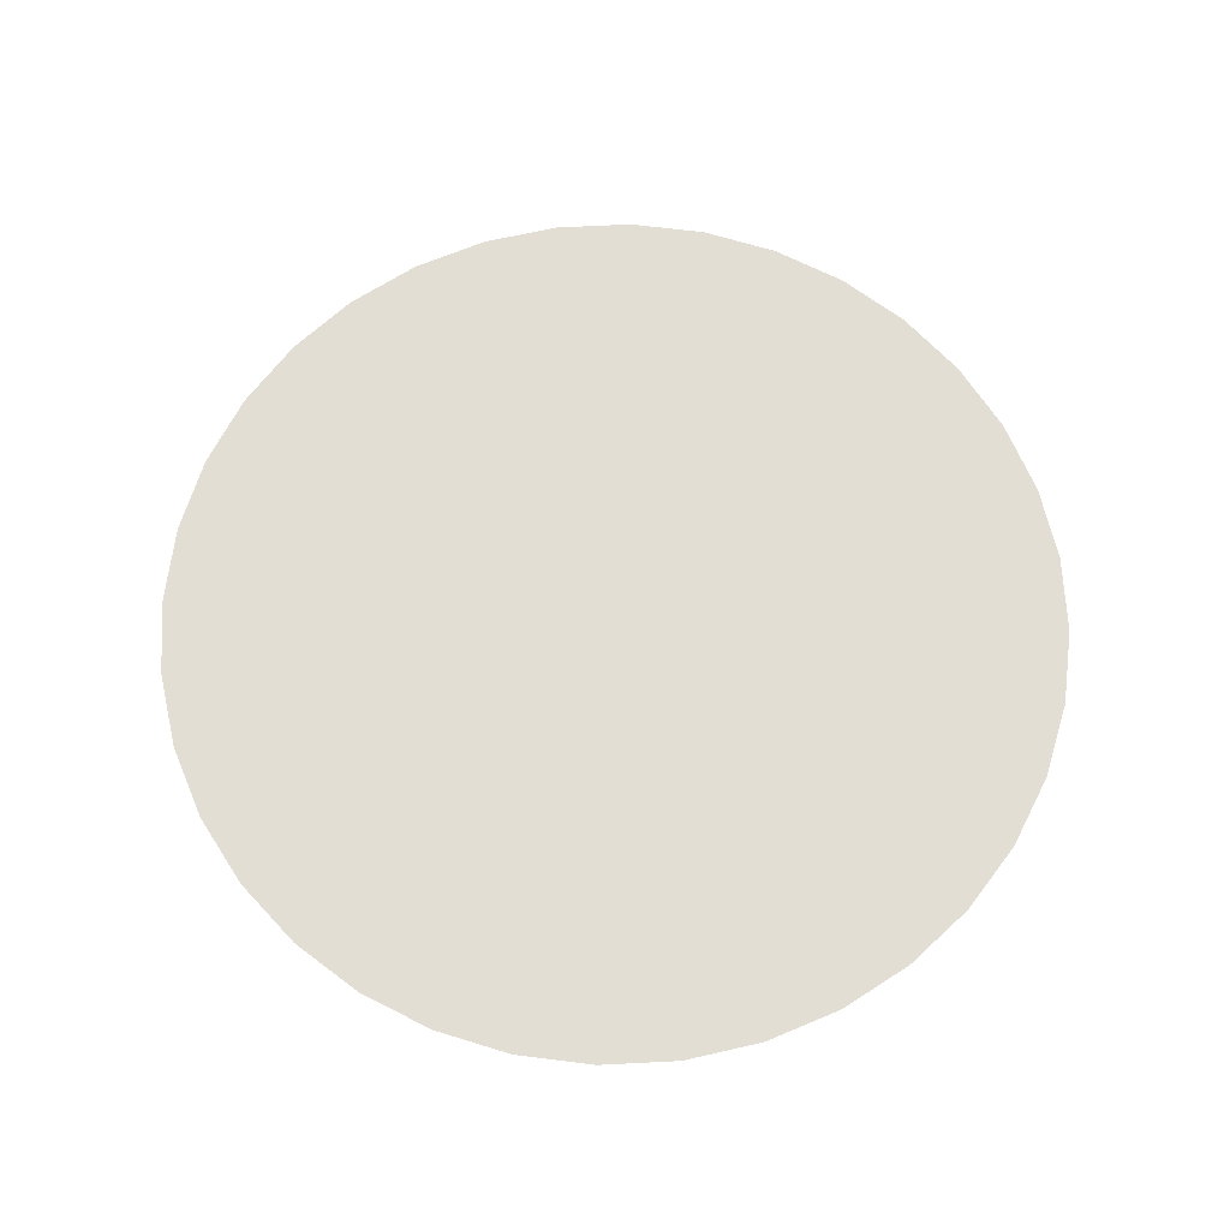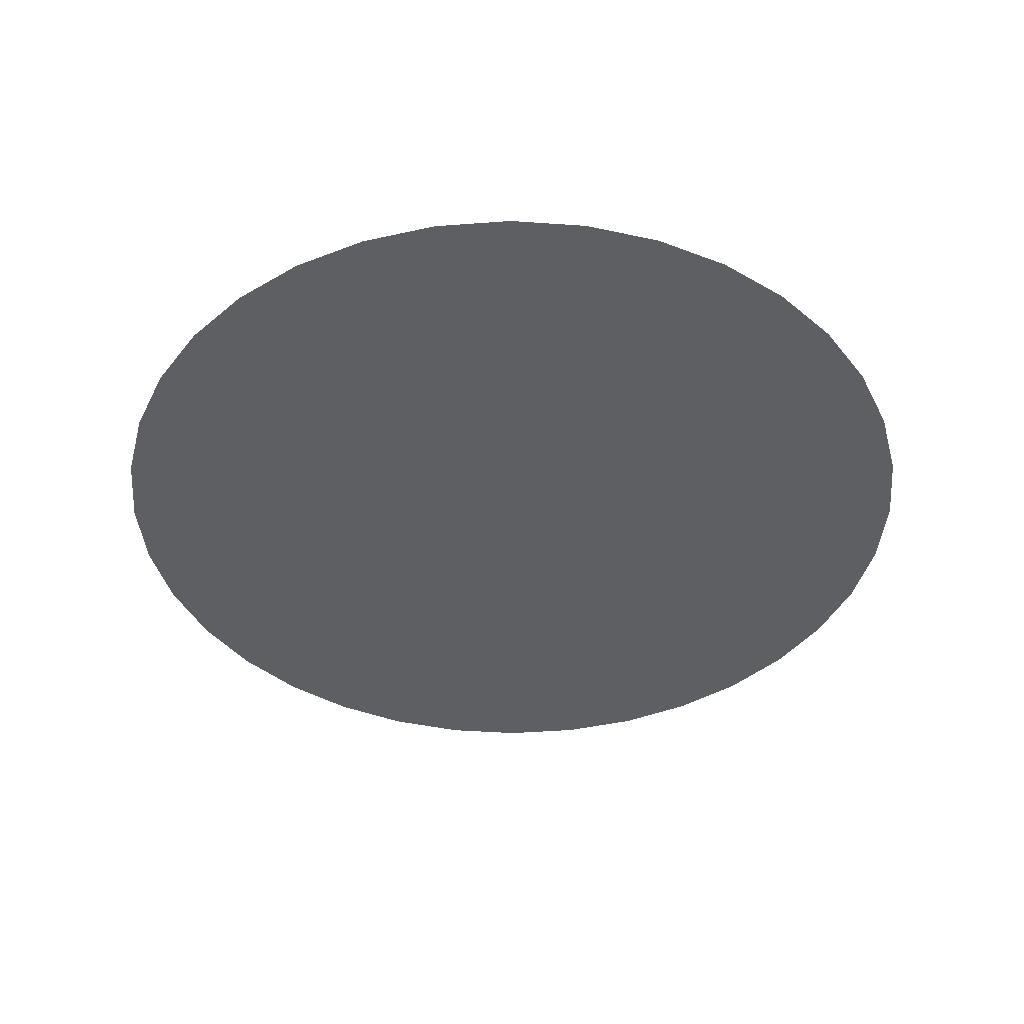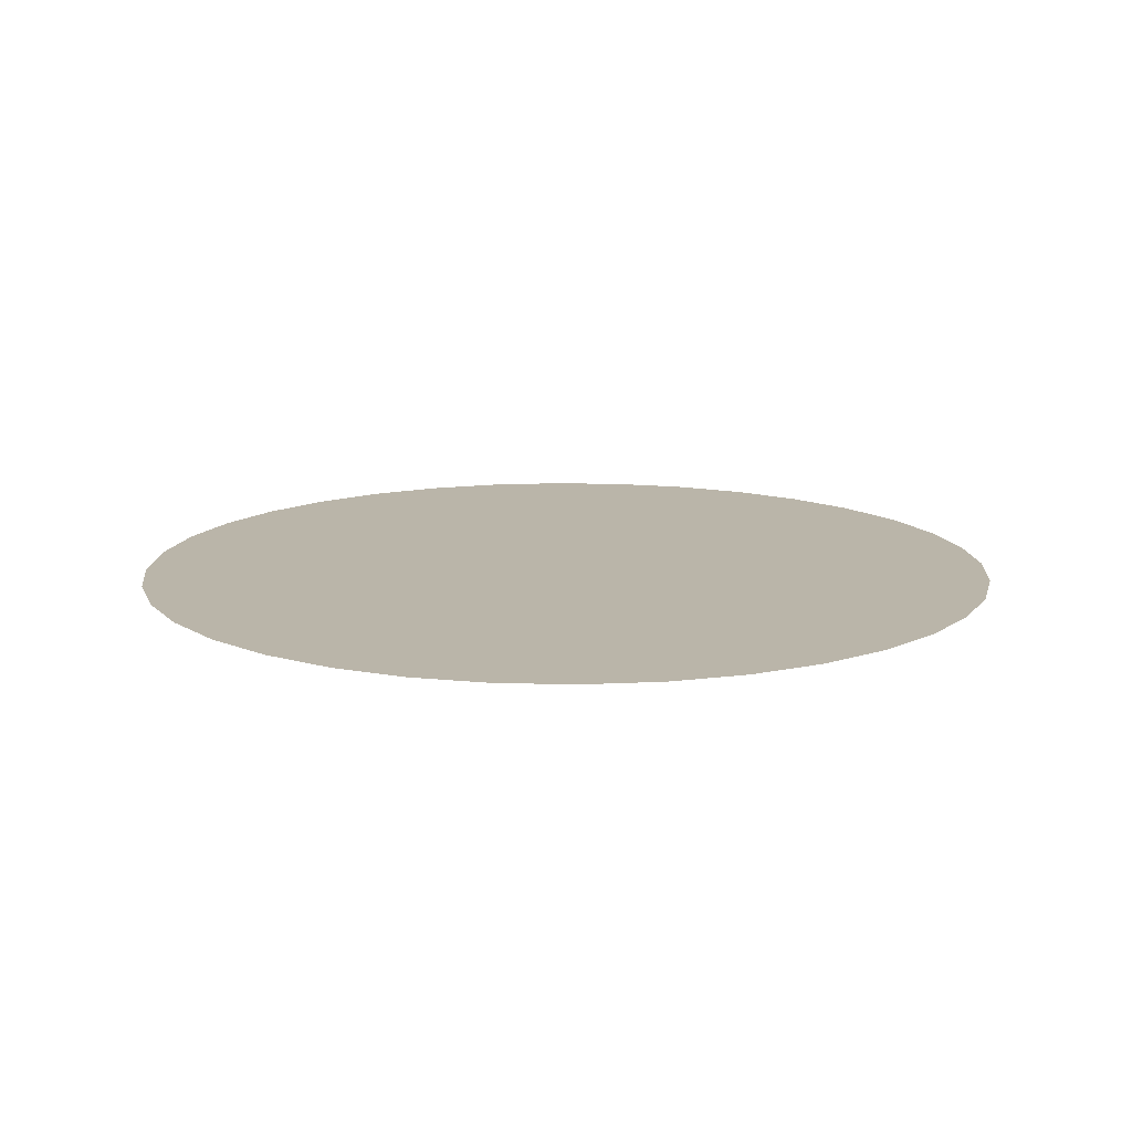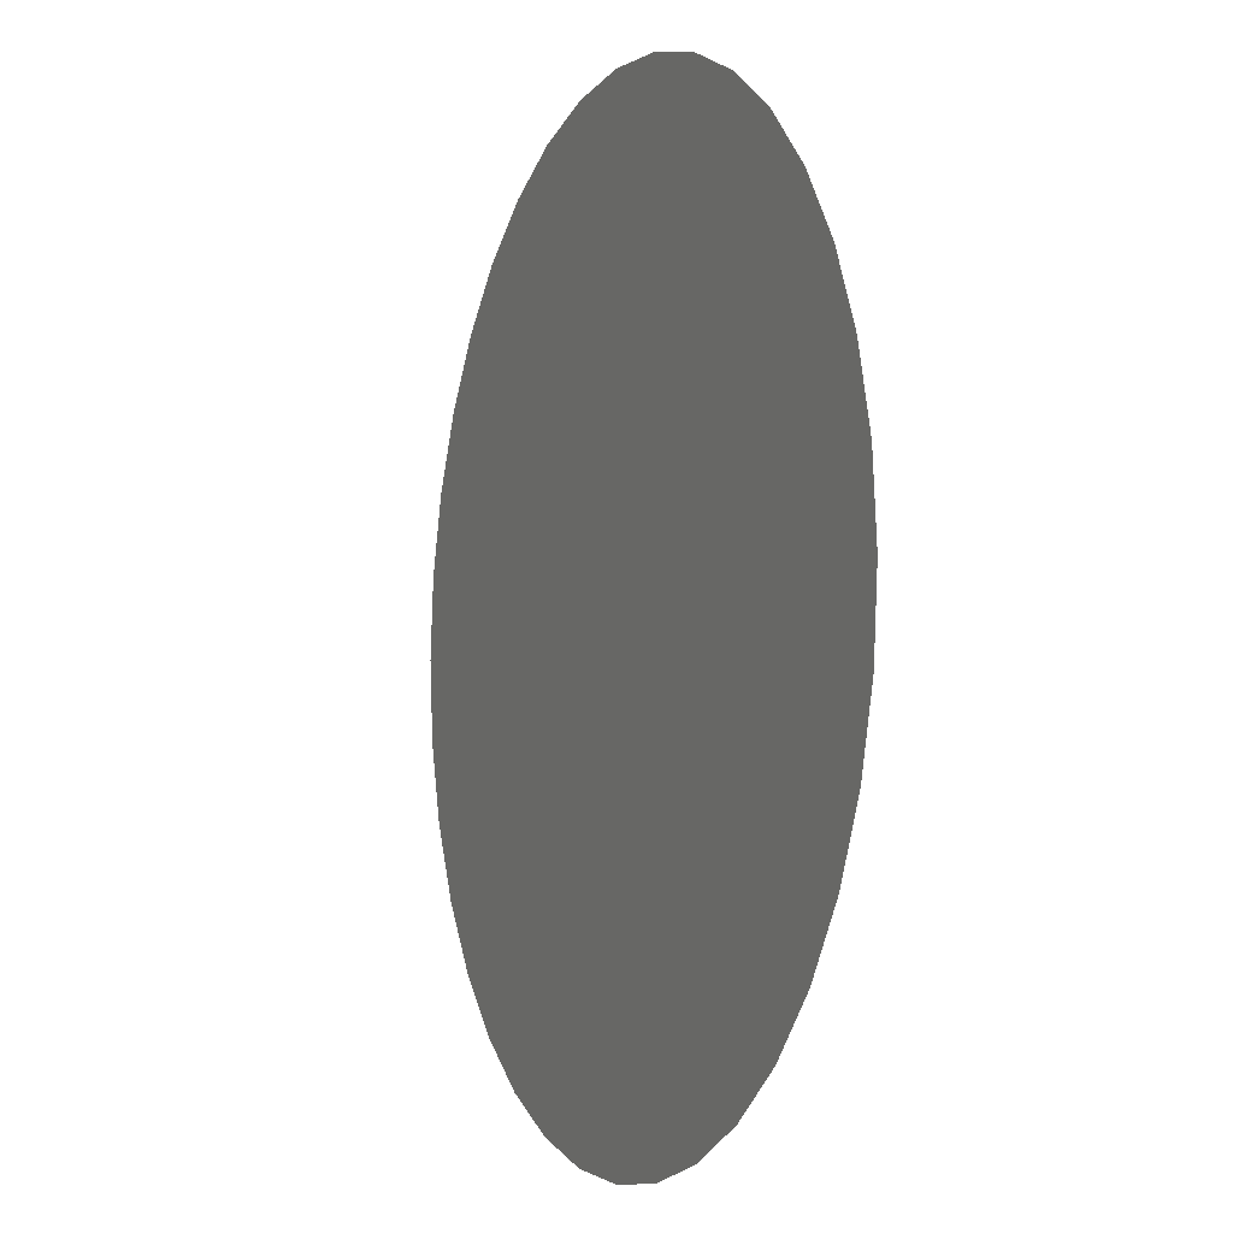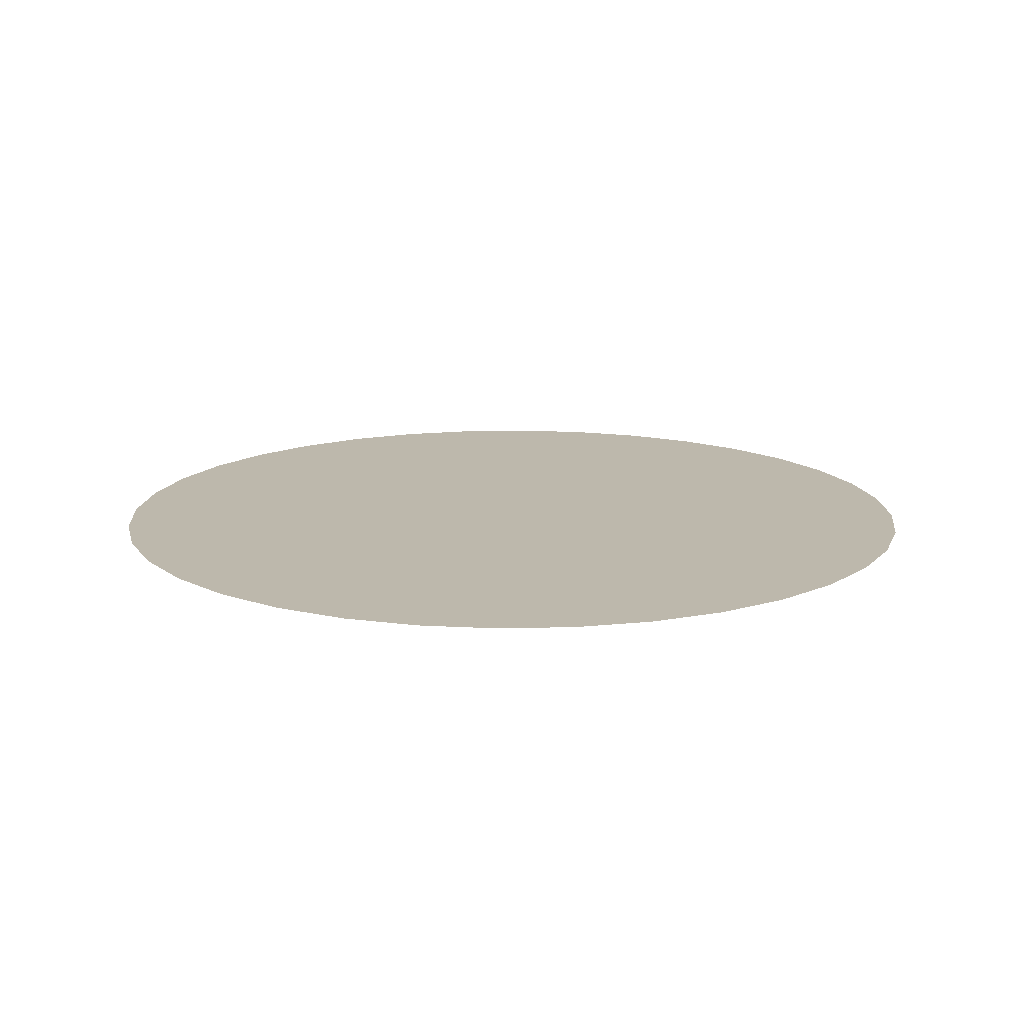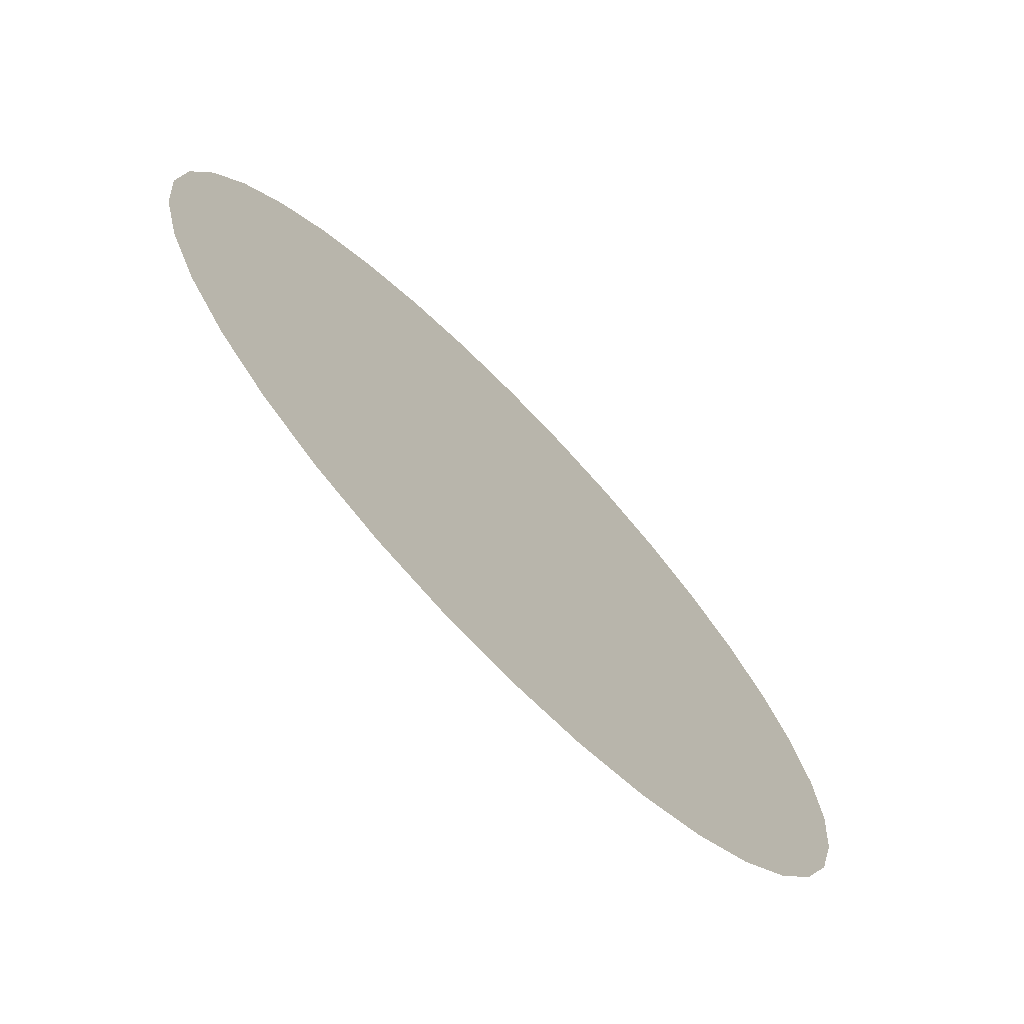
<metadata>
{"format":"obj","ext":"obj","renderer":"f3d","projection":"perspective","resolution":1024,"background":"white","views":[{"elev":67.3,"azim":22.1,"up":"+Y"},{"elev":-41.7,"azim":-169.8,"up":"+Y"},{"elev":13.5,"azim":168.4,"up":"+Y"},{"elev":-5.7,"azim":-112.8,"up":"+Z"},{"elev":14.7,"azim":171.9,"up":"+Y"},{"elev":-72.5,"azim":134.2,"up":"+Z"}]}
</metadata>
<code>
o #ID235
v -0.1279 0.7225 0.4043
v -0.1279 0.7225 0.4014
v -0.128 0.7225 0.4028
v -0.1275 0.7225 0.4057
v -0.1275 0.7225 0.4
v -0.1269 0.7225 0.407
v -0.1269 0.7225 0.3986
v -0.1261 0.7225 0.4082
v -0.1261 0.7225 0.3974
v -0.125 0.7225 0.4093
v -0.125 0.7225 0.3964
v -0.1238 0.7225 0.4101
v -0.1238 0.7225 0.3956
v -0.1225 0.7225 0.4107
v -0.1225 0.7225 0.395
v -0.1211 0.7225 0.4111
v -0.1211 0.7225 0.3946
v -0.1196 0.7225 0.4112
v -0.1196 0.7225 0.3944
v -0.1182 0.7225 0.4111
v -0.1182 0.7225 0.3946
v -0.1167 0.7225 0.4107
v -0.1167 0.7225 0.395
v -0.1154 0.7225 0.4101
v -0.1154 0.7225 0.3956
v -0.1142 0.7225 0.4093
v -0.1142 0.7225 0.3964
v -0.1132 0.7225 0.4082
v -0.1132 0.7225 0.3974
v -0.1123 0.7225 0.407
v -0.1123 0.7225 0.3986
v -0.1117 0.7225 0.4057
v -0.1117 0.7225 0.4
v -0.1113 0.7225 0.4043
v -0.1113 0.7225 0.4014
v -0.1112 0.7225 0.4028
f 1 2 3
f 2 1 4
f 2 4 5
f 5 4 6
f 5 6 7
f 7 6 8
f 7 8 9
f 9 8 10
f 9 10 11
f 11 10 12
f 11 12 13
f 13 12 14
f 13 14 15
f 15 14 16
f 15 16 17
f 17 16 18
f 17 18 19
f 19 18 20
f 19 20 21
f 21 20 22
f 21 22 23
f 23 22 24
f 23 24 25
f 25 24 26
f 25 26 27
f 27 26 28
f 27 28 29
f 29 28 30
f 29 30 31
f 31 30 32
f 31 32 33
f 33 32 34
f 33 34 35
f 35 34 36

</code>
